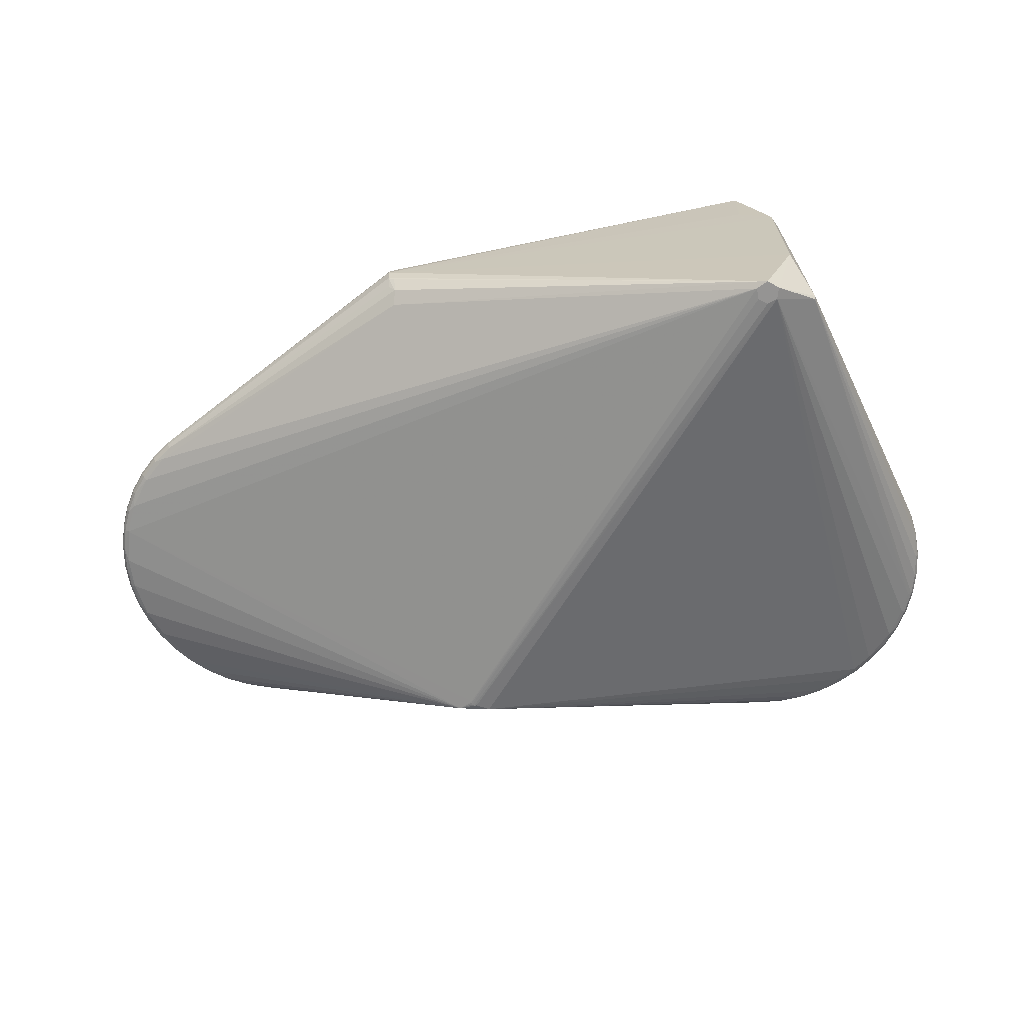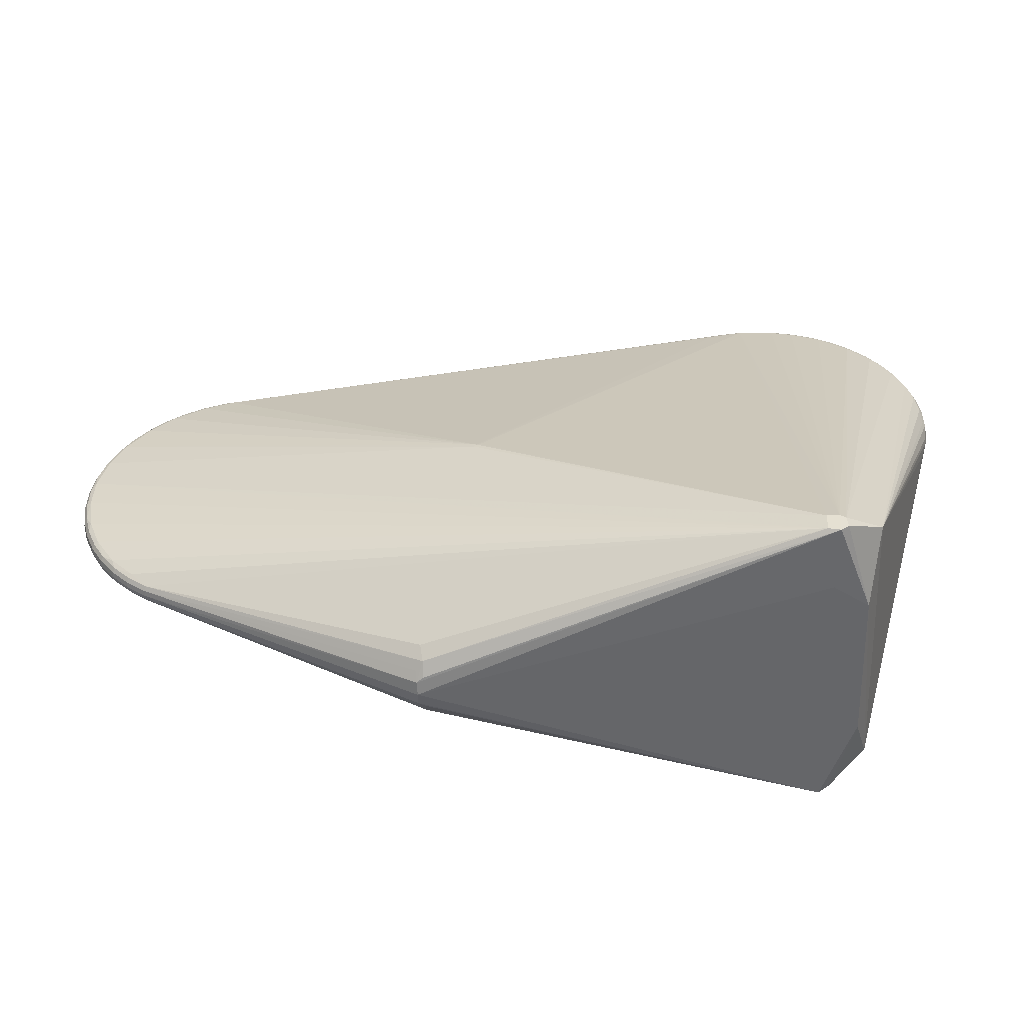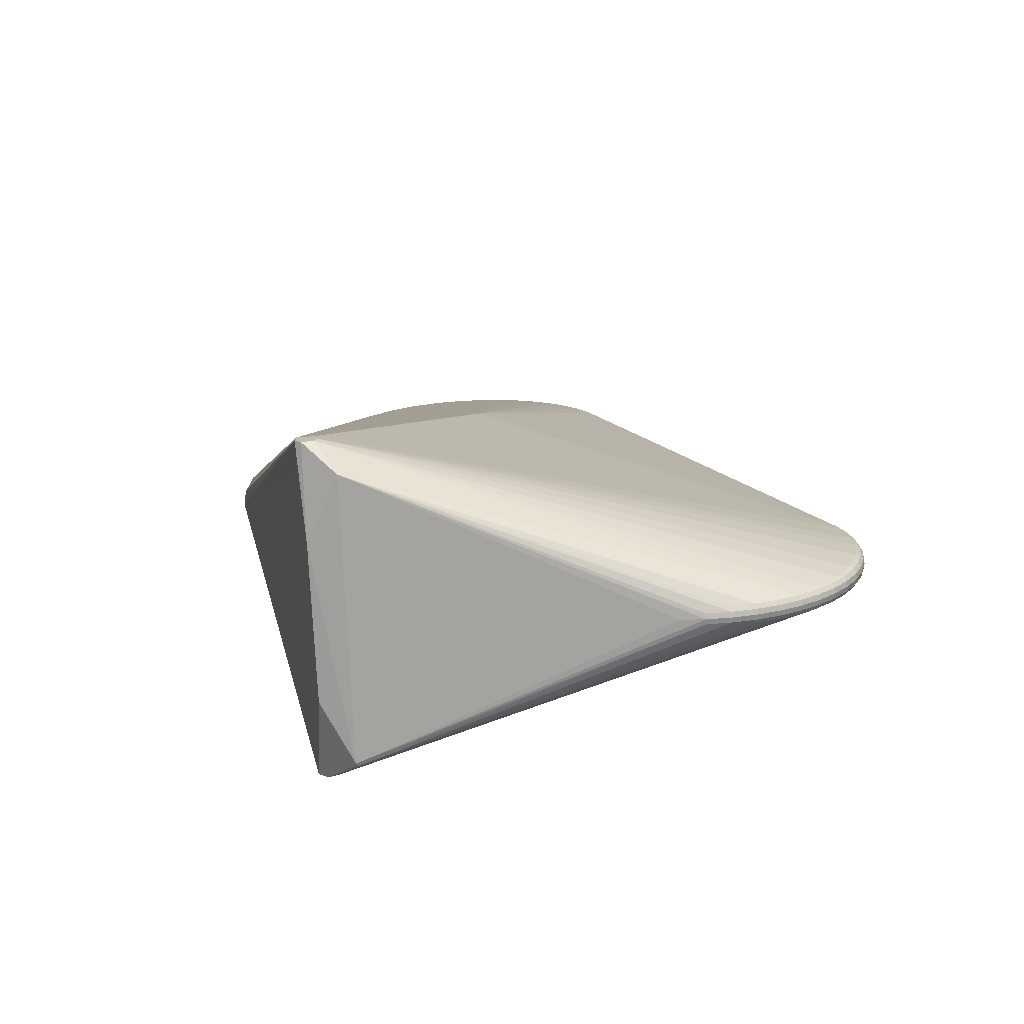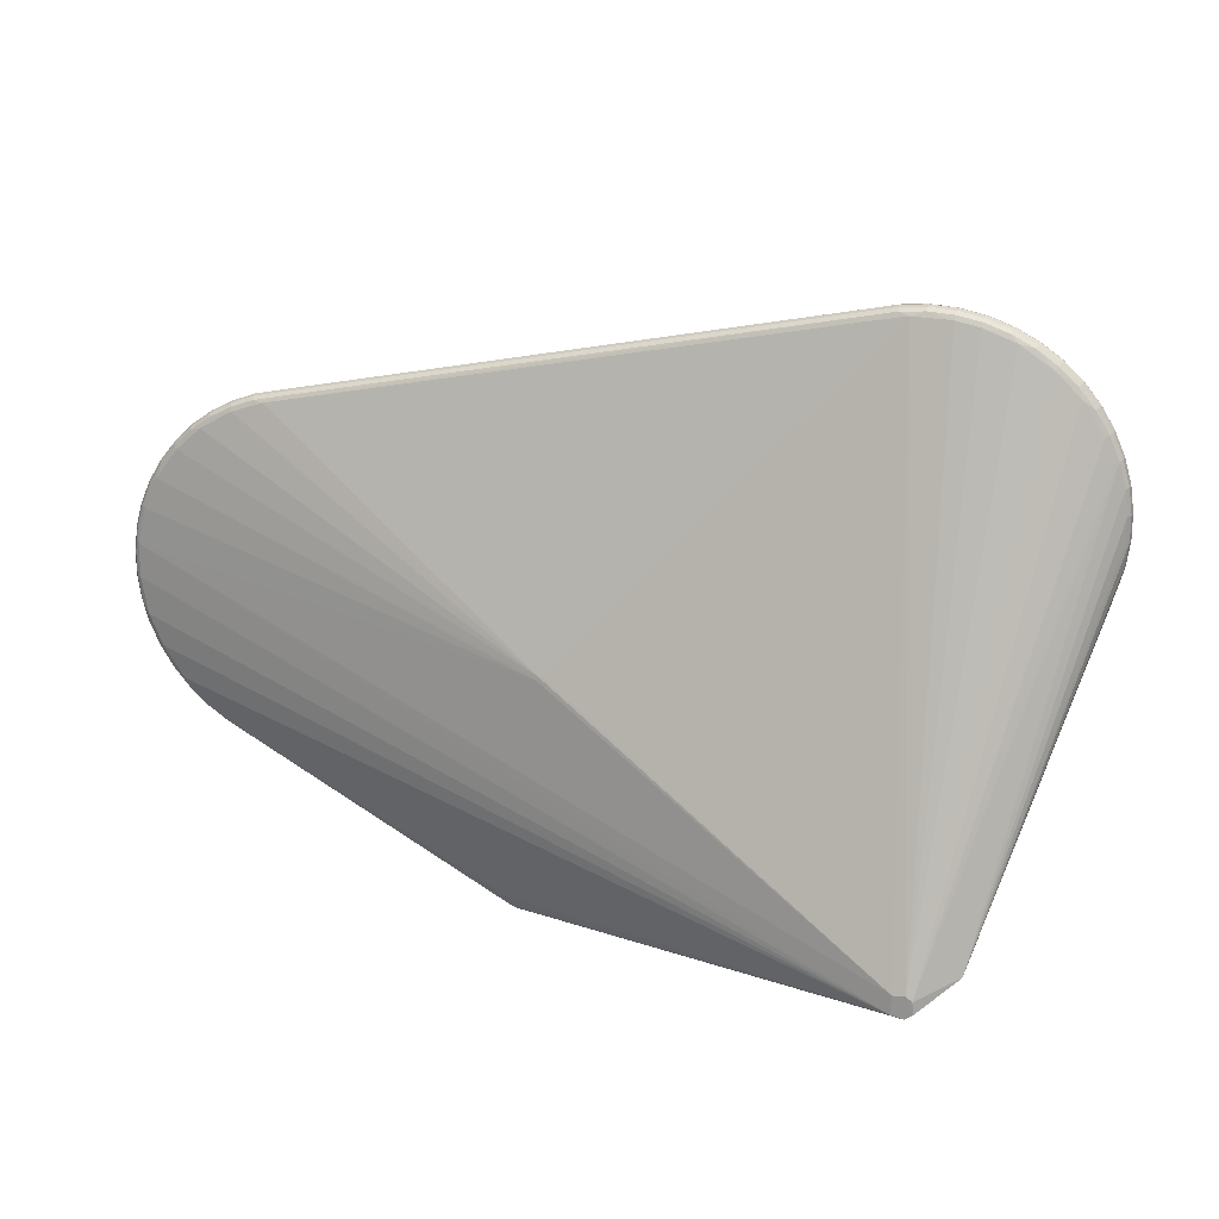
<metadata>
{"format":"obj","ext":"obj","renderer":"f3d","projection":"perspective","resolution":1024,"background":"white","views":[{"elev":-69.8,"azim":8.9,"up":"+Z"},{"elev":-54.0,"azim":2.7,"up":"+Y"},{"elev":15.5,"azim":76.9,"up":"+Z"},{"elev":17.3,"azim":16.6,"up":"+Y"}]}
</metadata>
<code>
v -0.3379 0.1957 0.01156
v -0.338 0.1965 0.01744
v -0.3516 0.1852 0.03021
v -0.3373 0.1919 0.02775
v -0.3377 0.1952 0.02322
v -0.3638 0.1906 0.01162
v -0.364 0.1914 0.01751
v -0.3628 0.1869 0.02781
v -0.3637 0.1901 0.02328
v -0.3888 0.1821 0.01152
v -0.3892 0.1829 0.0174
v -0.3877 0.1794 0.0067
v -0.3857 0.1742 0.0301
v -0.3874 0.1785 0.02771
v -0.3887 0.1816 0.02318
v -0.4124 0.1702 0.01125
v -0.4129 0.1709 0.01713
v -0.4109 0.1678 0.006436
v -0.4212 0.155 0.02963
v -0.4107 0.1668 0.02745
v -0.4123 0.1697 0.02291
v -0.4342 0.1553 0.01082
v -0.4348 0.1559 0.0167
v -0.4323 0.153 0.006013
v -0.4321 0.1521 0.02702
v -0.4341 0.1547 0.02248
v -0.4537 0.1375 0.01024
v -0.4545 0.138 0.01611
v -0.4515 0.1355 0.005439
v -0.448 0.1314 0.02887
v -0.4513 0.1346 0.02645
v -0.4536 0.137 0.0219
v -0.4707 0.1172 0.009512
v -0.4715 0.1176 0.01538
v -0.4682 0.1156 0.004726
v -0.4556 0.1251 0.002413
v -0.468 0.1146 0.02574
v -0.4705 0.1167 0.02117
v -0.4847 0.09482 0.008659
v -0.4856 0.09508 0.01452
v -0.482 0.09357 0.003886
v -0.478 0.09156 0.001151
v -0.4729 0.09957 0.02771
v -0.4817 0.09262 0.0249
v -0.4846 0.0943 0.02032
v -0.4955 0.07074 0.007694
v -0.4965 0.07086 0.01355
v -0.4926 0.06987 0.002936
v -0.4881 0.06724 0.02642
v -0.4924 0.06892 0.02395
v -0.4954 0.07021 0.01935
v -0.503 0.04541 0.006632
v -0.504 0.04538 0.01249
v -0.5 0.04495 0.001892
v -0.4921 0.05873 -0.0001739
v -0.4983 0.02819 0.02477
v -0.4997 0.044 0.0229
v -0.5028 0.04488 0.01829
v -0.5069 0.0193 0.005497
v -0.5079 0.01913 0.01134
v -0.5038 0.01926 0.0007752
v -0.4994 0.01902 -0.001888
v -0.5036 0.01831 0.02179
v -0.5068 0.01877 0.01716
v -0.5072 -0.007095 0.004308
v -0.5083 -0.007421 0.01015
v -0.5042 -0.006708 -0.0003951
v -0.4994 -0.007521 0.02317
v -0.5039 -0.007657 0.02062
v -0.5071 -0.007622 0.01597
v -0.504 -0.03329 0.003087
v -0.505 -0.03376 0.00892
v -0.5009 -0.03248 -0.001596
v -0.4992 -0.01668 -0.003503
v -0.4932 -0.0474 0.0213
v -0.5007 -0.03343 0.01942
v -0.5038 -0.03381 0.01475
v -0.4971 -0.05879 0.001858
v -0.4981 -0.05941 0.007684
v -0.4942 -0.05757 -0.002806
v -0.49 -0.056 -0.005383
v -0.494 -0.05852 0.01821
v -0.497 -0.05932 0.01352
v -0.4869 -0.08313 0.0006422
v -0.4878 -0.08389 0.006461
v -0.4842 -0.08151 -0.004002
v -0.4799 -0.08056 0.01965
v -0.4839 -0.08246 0.01701
v -0.4868 -0.08365 0.0123
v -0.4735 -0.1058 -0.0005361
v -0.4743 -0.1067 0.005276
v -0.471 -0.1039 -0.005162
v -0.4756 -0.08868 -0.007023
v -0.4583 -0.1146 0.01787
v -0.4707 -0.1048 0.01585
v -0.4733 -0.1064 0.01112
v -0.4571 -0.1265 -0.001657
v -0.4578 -0.1275 0.004149
v -0.4548 -0.1242 -0.006264
v -0.4515 -0.1211 -0.008759
v -0.4546 -0.1252 0.01475
v -0.4569 -0.127 0.01
v -0.438 -0.1448 -0.002698
v -0.4386 -0.1459 0.003102
v -0.436 -0.1422 -0.007288
v -0.4329 -0.1398 0.01644
v -0.4358 -0.1431 0.01372
v -0.4378 -0.1453 0.008964
v -0.4166 -0.1603 -0.00364
v -0.4171 -0.1615 0.002156
v -0.415 -0.1574 -0.008214
v -0.4253 -0.1453 -0.01015
v -0.4147 -0.1583 0.0128
v -0.4164 -0.1608 0.008022
v -0.1073 -0.3244 0.01692
v -0.1067 -0.3314 0.006424
v -0.1067 -0.3334 -0.008467
v -0.1071 -0.33 -0.02306
v -0.1079 -0.3219 -0.03324
v -0.1 -0.3306 0.01196
v -0.1033 -0.3036 -0.05165
v -0.1 -0.3286 -0.02827
v -0.1017 -0.3073 0.03747
v -0.1005 -0.3189 -0.04241
v -0.09934 -0.3219 0.02742
v 0.4873 0.1573 0.0004896
v 0.4885 0.1572 0.006318
v 0.4805 0.1827 0.001716
v 0.4816 0.1828 0.007552
v 0.4842 0.1569 -0.004178
v 0.4775 0.1819 -0.002971
v 0.4732 0.1806 -0.005584
v 0.4735 0.1794 0.02062
v 0.4844 0.1559 0.01683
v 0.4777 0.181 0.01804
v 0.4874 0.1567 0.01215
v 0.4806 0.1822 0.01338
v 0.4703 0.207 0.002929
v 0.4714 0.2072 0.008772
v 0.4675 0.2058 -0.001778
v 0.4634 0.2039 -0.004419
v 0.4637 0.2027 0.02178
v 0.4677 0.2049 0.01923
v 0.4704 0.2065 0.01459
v 0.4569 0.2296 0.004105
v 0.4579 0.23 0.009954
v 0.4543 0.2281 -0.000621
v 0.4422 0.2367 0.02356
v 0.4545 0.2271 0.02039
v 0.457 0.2291 0.01577
v 0.4405 0.2503 0.005222
v 0.4414 0.2508 0.01108
v 0.4382 0.2484 0.0004785
v 0.4448 0.2342 -0.002837
v 0.4384 0.2474 0.02149
v 0.4407 0.2497 0.01688
v 0.4215 0.2685 0.00626
v 0.4223 0.2691 0.01212
v 0.4194 0.2663 0.001499
v 0.4165 0.263 -0.001219
v 0.4168 0.2618 0.02498
v 0.4197 0.2653 0.02251
v 0.4216 0.2679 0.01792
v 0.4001 0.2839 0.007199
v 0.4008 0.2846 0.01307
v 0.3984 0.2815 0.002424
v 0.396 0.2778 -0.0003171
v 0.3835 0.2844 0.02638
v 0.3987 0.2805 0.02344
v 0.4003 0.2834 0.01886
v 0.3769 0.2963 0.008022
v 0.3774 0.2971 0.01389
v 0.3756 0.2937 0.003234
v 0.3737 0.2897 0.0004737
v 0.3758 0.2927 0.02425
v 0.377 0.2958 0.01968
v 0.3522 0.3054 0.008714
v 0.3525 0.3062 0.01459
v 0.3512 0.3027 0.003914
v 0.3502 0.2973 0.02734
v 0.3515 0.3017 0.02493
v 0.3523 0.3049 0.02038
v 0.3264 0.3111 0.009261
v 0.3267 0.3119 0.01514
v 0.3259 0.3082 0.004452
v 0.34 0.3015 0.001386
v 0.3255 0.3027 0.02787
v 0.3262 0.3073 0.02546
v 0.3266 0.3106 0.02092
v 0.3002 0.3132 0.009654
v 0.3002 0.3141 0.01554
v 0.3001 0.3103 0.004839
v 0.2853 0.3047 0.02841
v 0.3003 0.3094 0.02585
v 0.3003 0.3127 0.02132
v 0.2738 0.3117 0.009884
v 0.2738 0.3126 0.01577
v 0.2742 0.3089 0.005066
v 0.2744 0.3079 0.02608
v 0.274 0.3112 0.02155
v 0.2501 0.2985 0.02853
v 0.48 0.05285 0.001697
v 0.4863 0.07877 -0.003047
v 0.4875 0.07826 0.002761
v 0.4864 0.07824 0.008614
v 0.4902 0.1048 -0.001915
v 0.4914 0.1045 0.0039
v 0.4871 0.1053 -0.006543
v 0.4873 0.1043 0.01447
v 0.4904 0.1043 0.009747
v 0.4906 0.1311 -0.0007282
v 0.4917 0.1309 0.005094
v 0.4874 0.1312 -0.005376
v 0.4876 0.1302 0.01564
v 0.4907 0.1306 0.01093
v 0.3152 -0.3141 0.1741
v 0.3365 -0.3117 0.174
v 0.3165 -0.2941 0.175
v 0.3293 -0.2935 0.1749
v 0.3354 -0.2985 0.1745
v 0.3284 -0.3172 0.1738
v 0.3222 -0.3165 0.1414
v 0.3289 -0.3161 0.1414
v 0.3248 -0.3149 0.09922
v 0.31 -0.2827 -0.1986
v 0.3191 -0.2755 -0.1984
v 0.3303 -0.2799 -0.1987
v 0.3337 -0.2923 -0.1993
v 0.3221 -0.3014 -0.1996
v 0.3095 -0.295 -0.1991
v 0.3756 -0.2683 -0.1683
v 0.3747 -0.2658 -0.172
v 0.3761 -0.2807 0.1479
v 0.3601 -0.3038 -0.102
v 0.3617 -0.3116 0.07113
v -0.03887 -0.04327 0.108
v -0.04267 -0.04385 0.1081
v -0.04531 -0.04747 0.1079
v -0.07131 0.2093 -0.109
v -0.08554 0.2001 -0.1124
v -0.08839 0.2 -0.1124
v -0.09152 0.1958 -0.1125
v -0.09112 0.1935 -0.1127
v -0.09079 0.1979 -0.1125
v -0.1068 0.2025 -0.1089
f 193 236 218
f 229 117 118
f 234 117 229
f 222 221 117
f 117 224 222
f 222 224 221
f 225 227 229
f 167 227 239
f 160 227 167
f 229 227 228
f 228 234 229
f 231 234 228
f 219 193 218
f 218 221 219
f 216 221 218
f 233 231 202
f 202 204 233
f 231 204 202
f 124 121 229
f 235 224 117
f 117 234 235
f 235 231 233
f 235 234 231
f 227 225 226
f 231 228 232
f 232 228 227
f 66 60 59
f 230 225 229
f 229 121 230
f 121 112 230
f 117 221 116
f 106 216 94
f 233 204 205
f 205 210 233
f 204 210 205
f 214 134 233
f 203 204 231
f 231 232 203
f 203 232 206
f 206 232 208
f 207 210 204
f 204 203 207
f 207 203 206
f 212 210 207
f 207 206 212
f 229 118 122
f 122 124 229
f 118 124 122
f 105 109 103
f 221 224 223
f 223 235 221
f 224 235 223
f 217 235 233
f 221 235 217
f 233 220 217
f 217 219 221
f 220 219 217
f 227 141 132
f 132 232 227
f 91 89 85
f 237 3 13
f 236 193 237
f 218 236 237
f 66 59 65
f 94 216 87
f 216 75 87
f 125 216 123
f 221 216 125
f 113 125 123
f 114 125 113
f 123 216 113
f 216 106 113
f 233 210 209
f 209 214 233
f 215 210 212
f 134 214 215
f 215 209 210
f 214 209 215
f 212 206 211
f 111 109 105
f 124 109 111
f 121 124 111
f 105 112 111
f 111 112 121
f 119 124 118
f 118 109 119
f 119 109 124
f 117 116 110
f 110 116 114
f 110 118 117
f 110 109 118
f 96 89 91
f 91 102 96
f 98 102 91
f 174 167 239
f 239 186 174
f 154 227 160
f 154 141 227
f 129 128 139
f 141 154 147
f 138 145 139
f 139 128 138
f 161 219 220
f 238 237 43
f 218 237 238
f 64 60 66
f 66 70 64
f 64 70 69
f 56 216 218
f 218 238 56
f 100 230 112
f 100 93 230
f 100 112 105
f 79 72 71
f 71 72 66
f 66 65 71
f 230 93 81
f 91 85 84
f 77 70 66
f 66 72 77
f 69 70 77
f 77 76 69
f 77 72 79
f 114 116 115
f 115 125 114
f 116 125 115
f 120 116 221
f 221 125 120
f 120 125 116
f 107 113 106
f 136 137 134
f 134 215 136
f 136 215 212
f 136 129 137
f 206 208 213
f 213 211 206
f 213 208 232
f 127 136 212
f 129 136 127
f 102 98 104
f 104 110 114
f 104 103 109
f 109 110 104
f 179 174 186
f 153 154 160
f 153 147 154
f 140 147 145
f 145 138 140
f 141 147 140
f 140 138 128
f 60 64 58
f 63 56 57
f 57 58 63
f 63 58 64
f 63 64 69
f 69 76 68
f 68 76 75
f 68 63 69
f 56 63 68
f 68 75 216
f 216 56 68
f 49 238 43
f 49 56 238
f 57 56 49
f 43 237 30
f 48 42 55
f 52 61 59
f 52 59 60
f 99 100 105
f 67 61 62
f 67 65 59
f 59 61 67
f 67 71 65
f 67 73 71
f 74 81 73
f 74 67 62
f 73 67 74
f 73 81 80
f 71 73 80
f 75 76 82
f 82 87 75
f 82 88 87
f 76 77 82
f 89 88 82
f 89 96 95
f 95 88 89
f 95 96 102
f 94 87 95
f 87 88 95
f 101 106 94
f 101 107 106
f 94 95 101
f 101 95 102
f 130 213 232
f 102 104 108
f 108 101 102
f 107 101 108
f 108 104 114
f 114 113 108
f 113 107 108
f 195 184 191
f 200 199 195
f 193 199 201
f 201 199 3
f 201 237 193
f 3 237 201
f 5 199 200
f 200 2 5
f 5 2 9
f 197 195 191
f 200 195 197
f 197 2 200
f 174 179 173
f 173 166 167
f 167 174 173
f 171 173 177
f 177 173 179
f 159 153 160
f 160 167 159
f 167 166 159
f 144 129 139
f 137 129 144
f 148 161 220
f 134 137 135
f 135 220 233
f 233 134 135
f 193 219 187
f 219 180 187
f 6 2 1
f 35 42 41
f 41 42 48
f 41 39 35
f 48 39 41
f 245 55 42
f 245 1 239
f 6 1 245
f 62 55 245
f 245 74 62
f 81 74 245
f 43 30 37
f 23 17 22
f 54 52 48
f 61 52 54
f 48 55 54
f 62 61 54
f 54 55 62
f 60 58 53
f 53 52 60
f 46 39 48
f 48 52 46
f 97 98 91
f 103 104 97
f 97 104 98
f 105 103 97
f 97 99 105
f 93 100 92
f 100 99 92
f 99 97 92
f 79 71 78
f 71 80 78
f 78 80 84
f 78 85 79
f 78 84 85
f 29 27 22
f 22 24 29
f 24 245 29
f 22 17 16
f 16 24 22
f 17 11 16
f 83 77 79
f 83 82 77
f 89 82 83
f 79 85 83
f 83 85 89
f 232 132 131
f 131 130 232
f 131 132 141
f 141 140 131
f 131 140 128
f 211 213 126
f 213 130 126
f 212 211 126
f 126 127 212
f 128 129 126
f 129 127 126
f 126 131 128
f 130 131 126
f 3 199 4
f 199 5 4
f 4 5 9
f 239 1 196
f 2 197 196
f 196 1 2
f 178 177 184
f 178 172 171
f 171 177 178
f 191 184 190
f 190 197 191
f 190 196 197
f 192 190 183
f 184 177 183
f 183 190 184
f 139 145 146
f 146 144 139
f 142 148 220
f 149 148 142
f 143 144 149
f 149 142 143
f 143 142 135
f 137 144 143
f 143 135 137
f 219 161 168
f 168 180 219
f 168 175 180
f 36 42 35
f 36 245 42
f 35 29 36
f 36 29 245
f 241 245 239
f 241 226 225
f 32 23 28
f 22 27 28
f 28 23 22
f 33 29 35
f 27 29 33
f 35 39 33
f 39 34 33
f 33 28 27
f 34 28 33
f 6 11 7
f 7 11 9
f 7 2 6
f 9 2 7
f 9 11 15
f 19 25 30
f 19 237 13
f 19 30 237
f 31 37 30
f 30 25 31
f 32 37 31
f 31 25 32
f 17 23 26
f 32 25 26
f 26 23 32
f 52 53 47
f 47 46 52
f 47 53 58
f 39 46 47
f 93 92 86
f 86 92 84
f 84 80 86
f 86 81 93
f 86 80 81
f 91 84 90
f 84 92 90
f 90 97 91
f 90 92 97
f 6 245 10
f 10 11 6
f 10 16 11
f 18 245 24
f 24 16 18
f 3 4 8
f 8 4 9
f 13 3 8
f 198 192 239
f 239 196 198
f 198 190 192
f 196 190 198
f 185 177 179
f 185 183 177
f 192 183 185
f 185 179 186
f 185 186 239
f 239 192 185
f 164 159 166
f 164 157 159
f 166 173 164
f 164 173 171
f 149 144 150
f 144 146 150
f 220 135 133
f 133 142 220
f 135 142 133
f 194 195 199
f 194 199 193
f 193 187 194
f 187 188 194
f 182 178 184
f 239 227 240
f 240 241 239
f 227 226 240
f 226 241 240
f 225 230 242
f 34 45 38
f 38 37 32
f 32 28 38
f 38 28 34
f 57 49 50
f 50 58 57
f 43 37 44
f 45 50 44
f 37 38 44
f 44 38 45
f 44 49 43
f 44 50 49
f 13 8 14
f 9 15 14
f 14 8 9
f 17 26 21
f 21 11 17
f 21 15 11
f 21 14 15
f 39 47 40
f 40 47 45
f 40 34 39
f 40 45 34
f 12 10 245
f 245 18 12
f 16 10 12
f 12 18 16
f 161 148 155
f 155 148 149
f 149 150 155
f 151 146 145
f 145 147 151
f 147 153 151
f 153 159 151
f 159 157 151
f 169 168 161
f 175 168 169
f 171 172 165
f 165 164 171
f 146 151 152
f 175 182 181
f 181 182 188
f 180 175 181
f 181 187 180
f 181 188 187
f 189 182 184
f 188 182 189
f 184 195 189
f 195 194 189
f 189 194 188
f 244 241 225
f 225 242 244
f 245 241 244
f 244 242 245
f 243 242 230
f 245 242 243
f 230 81 243
f 81 245 243
f 45 47 51
f 51 50 45
f 51 47 58
f 58 50 51
f 14 21 20
f 25 19 20
f 20 26 25
f 20 21 26
f 20 19 13
f 13 14 20
f 161 155 162
f 162 169 161
f 170 162 163
f 169 162 170
f 175 169 170
f 157 164 158
f 164 165 158
f 158 170 163
f 165 170 158
f 158 151 157
f 158 152 151
f 156 150 146
f 146 152 156
f 156 155 150
f 163 162 156
f 156 162 155
f 156 158 163
f 152 158 156
f 175 170 176
f 176 182 175
f 176 165 172
f 176 170 165
f 172 178 176
f 178 182 176

</code>
